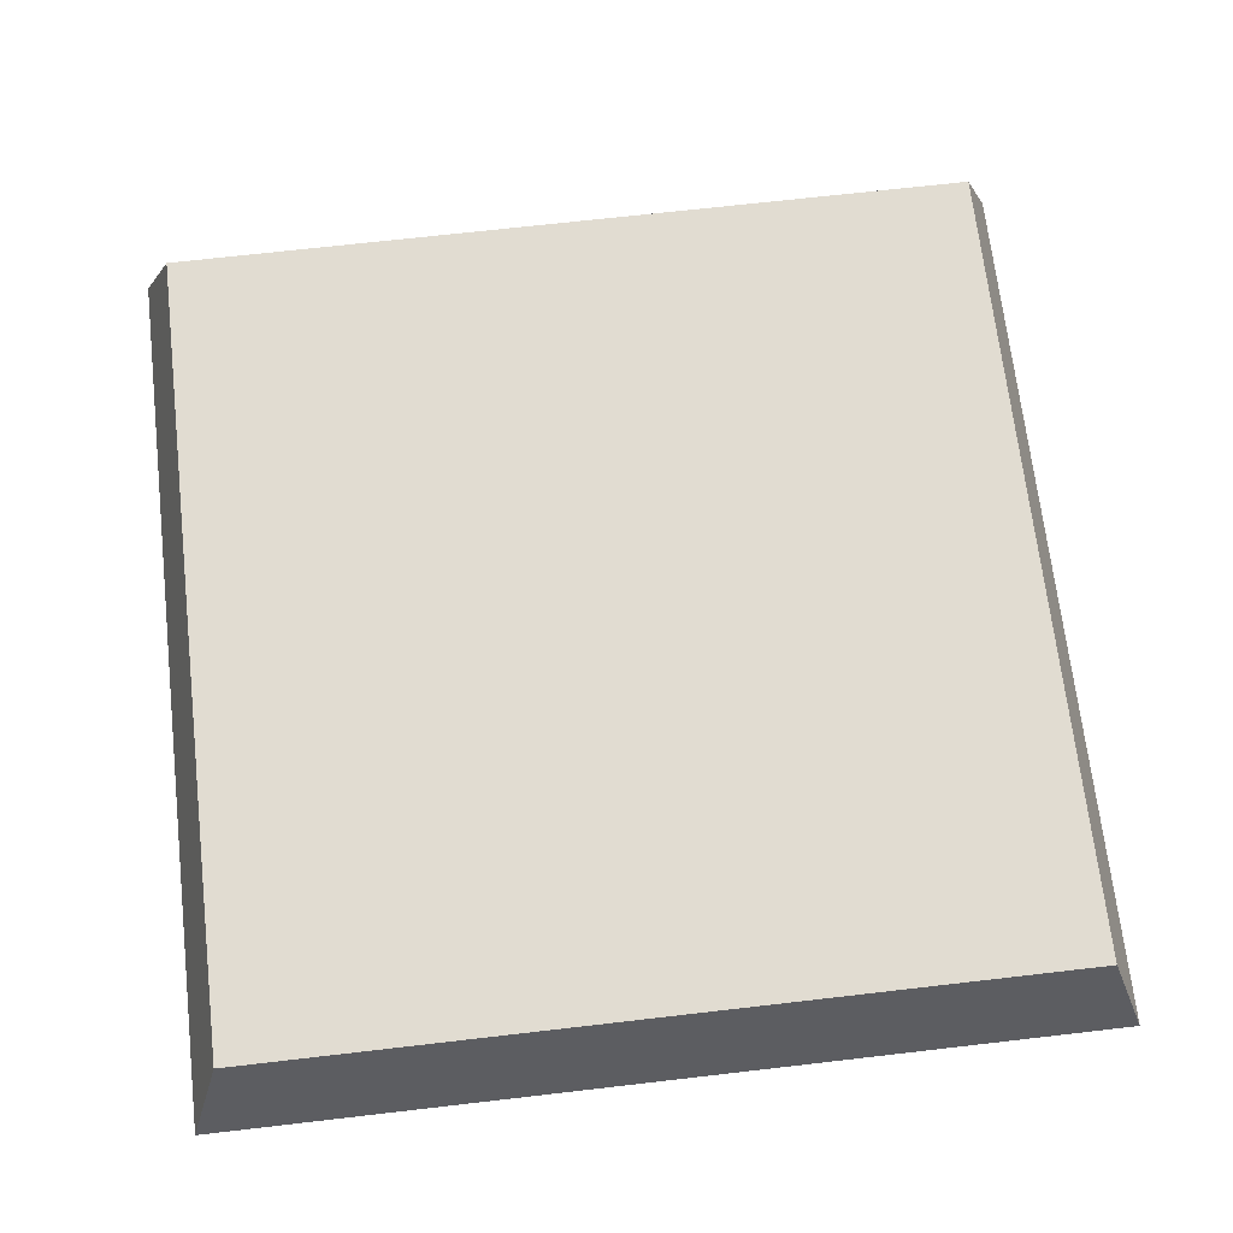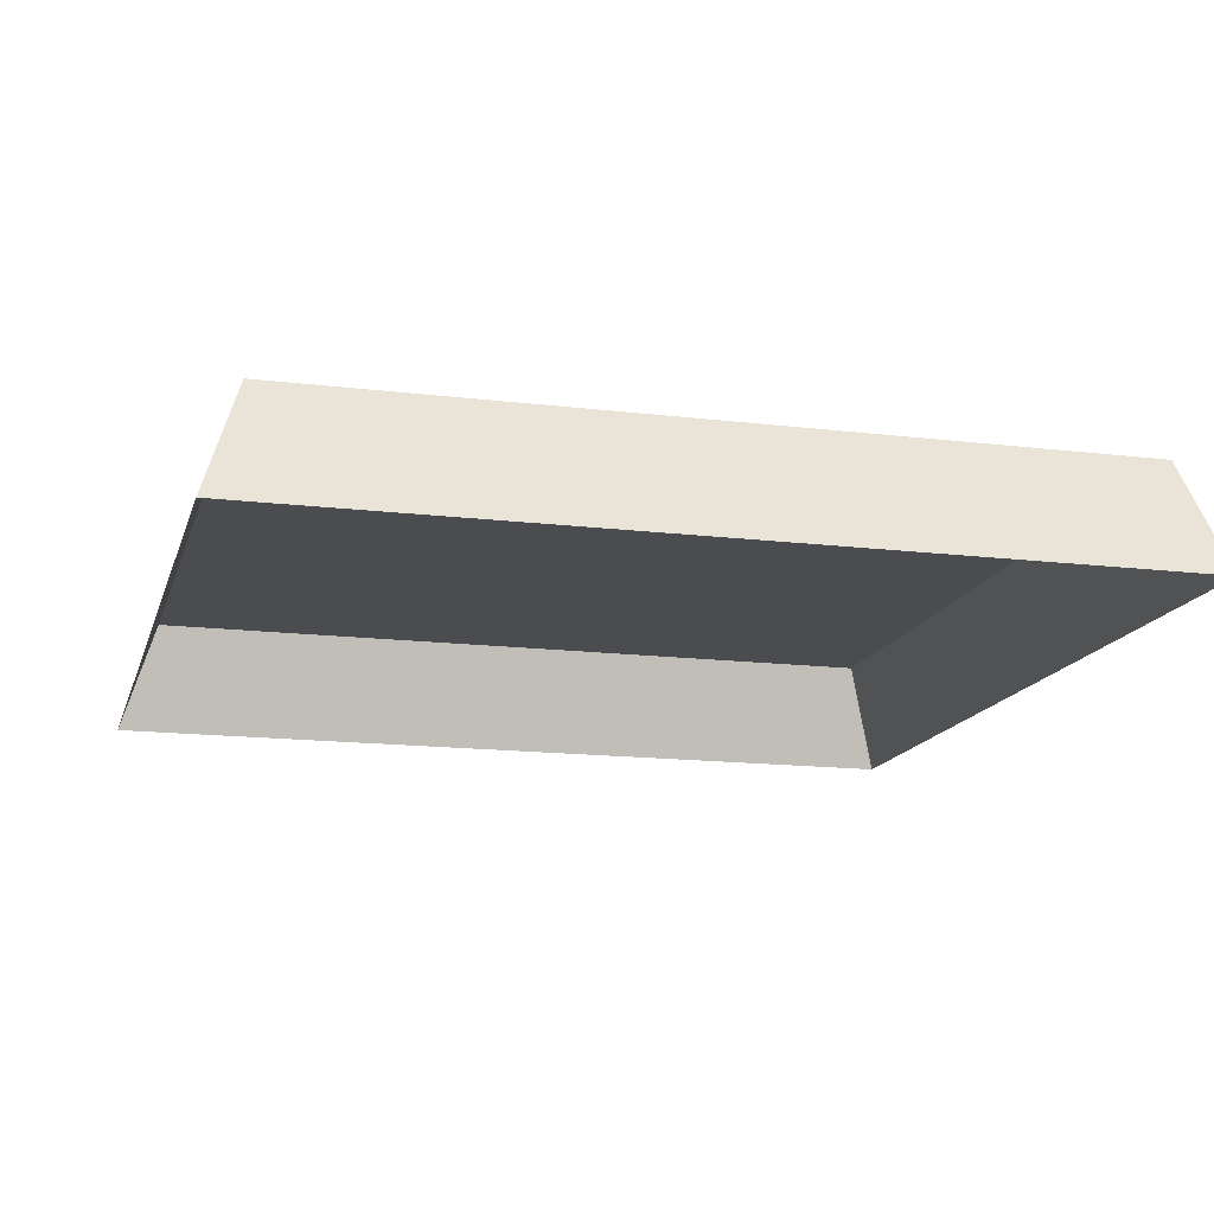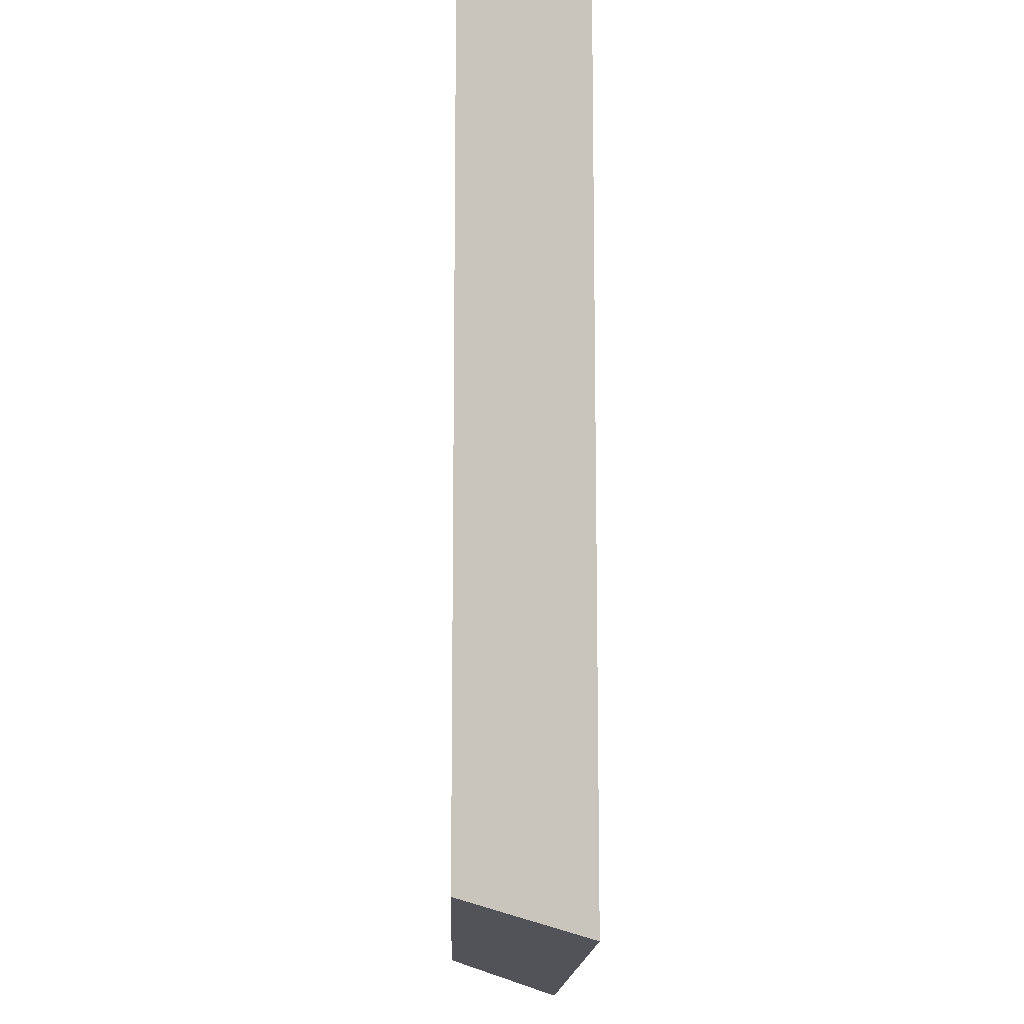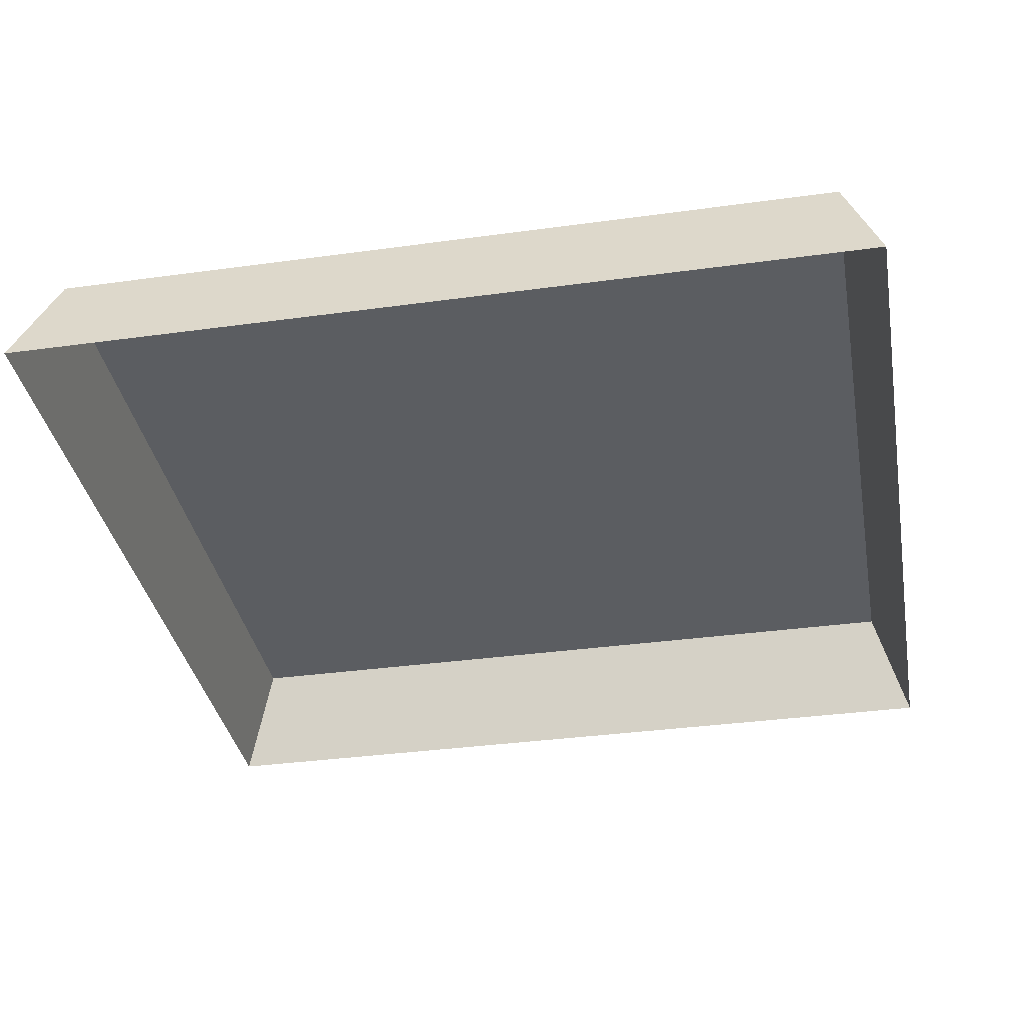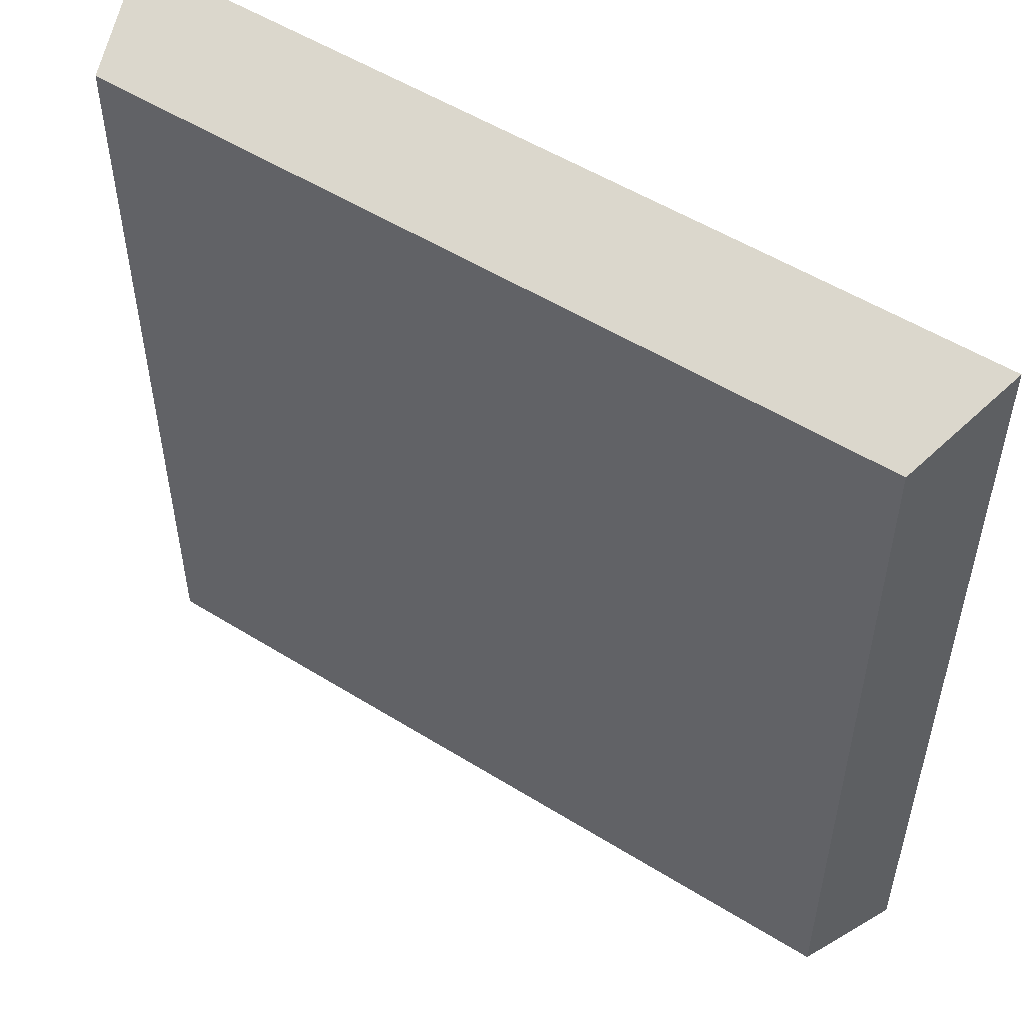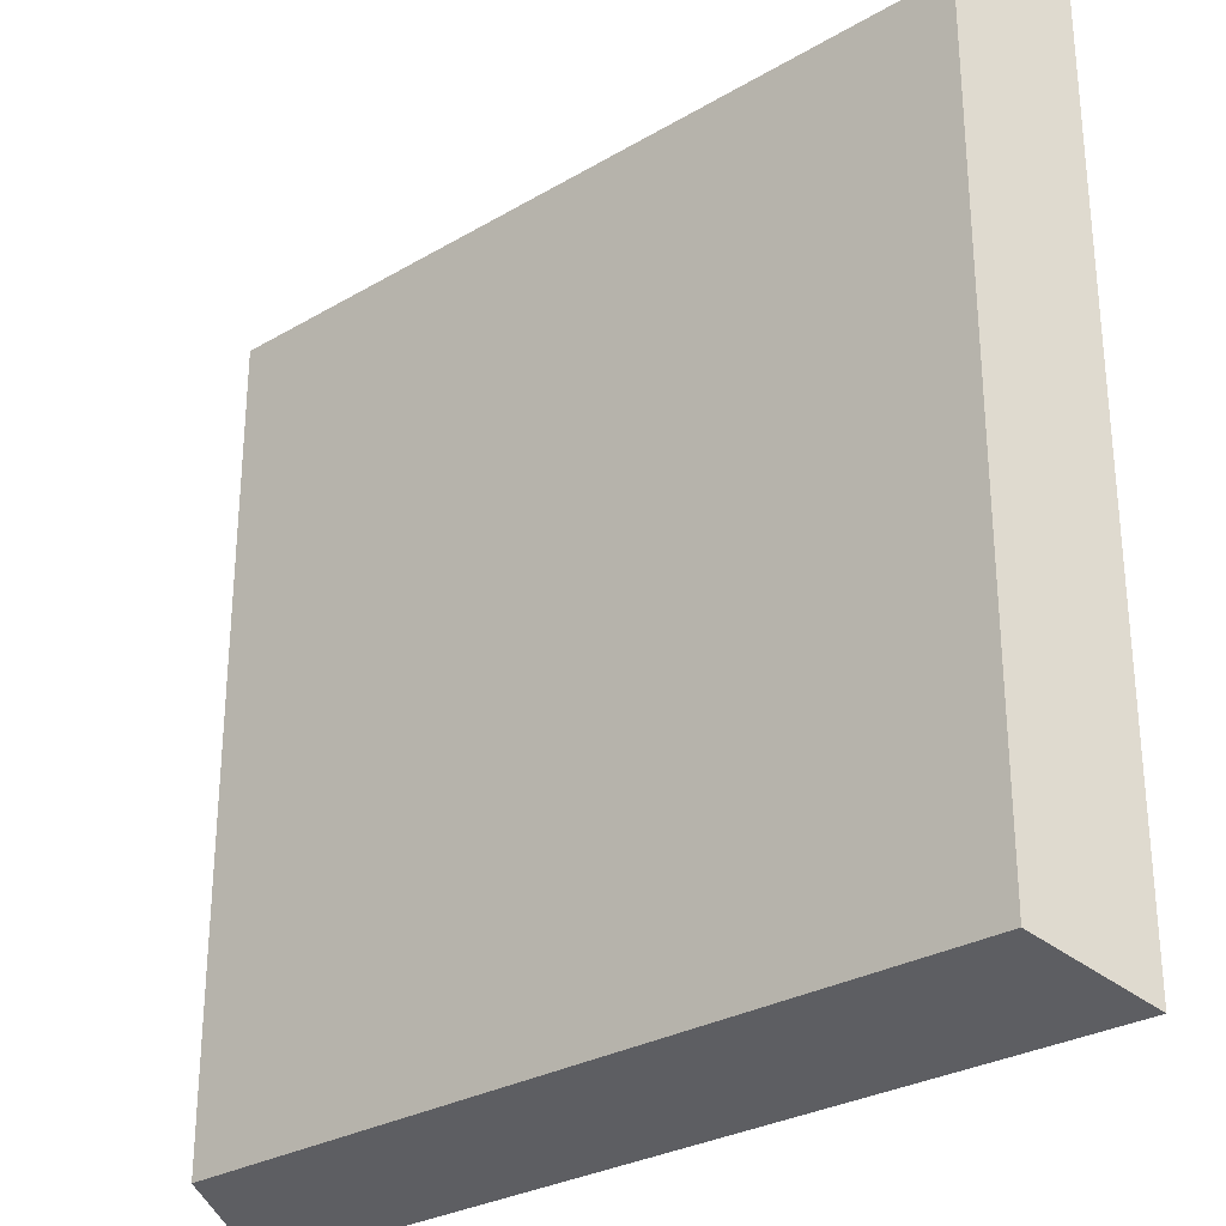
<metadata>
{"format":"obj","ext":"obj","renderer":"f3d","projection":"perspective","resolution":1024,"background":"white","views":[{"elev":69.2,"azim":-6.6,"up":"+Y"},{"elev":-14.9,"azim":165.3,"up":"+Y"},{"elev":-13.6,"azim":-91.3,"up":"+Z"},{"elev":-35.5,"azim":-79.7,"up":"+Y"},{"elev":53.0,"azim":-146.3,"up":"+Z"},{"elev":-28.8,"azim":-138.8,"up":"+Z"}]}
</metadata>
<code>
g default
v -109.2 -43.9 109.2
v 109.2 -43.9 109.2
v -100.2 -15.93 100.2
v 100.2 -15.93 100.2
v -100.2 -15.93 -100.2
v 100.2 -15.93 -100.2
v -109.2 -43.9 -109.2
v 109.2 -43.9 -109.2
g Foundation
f 1 2 4 3
f 3 4 6 5
f 5 6 8 7
f 7 8 2 1
f 2 8 6 4
f 7 1 3 5

</code>
